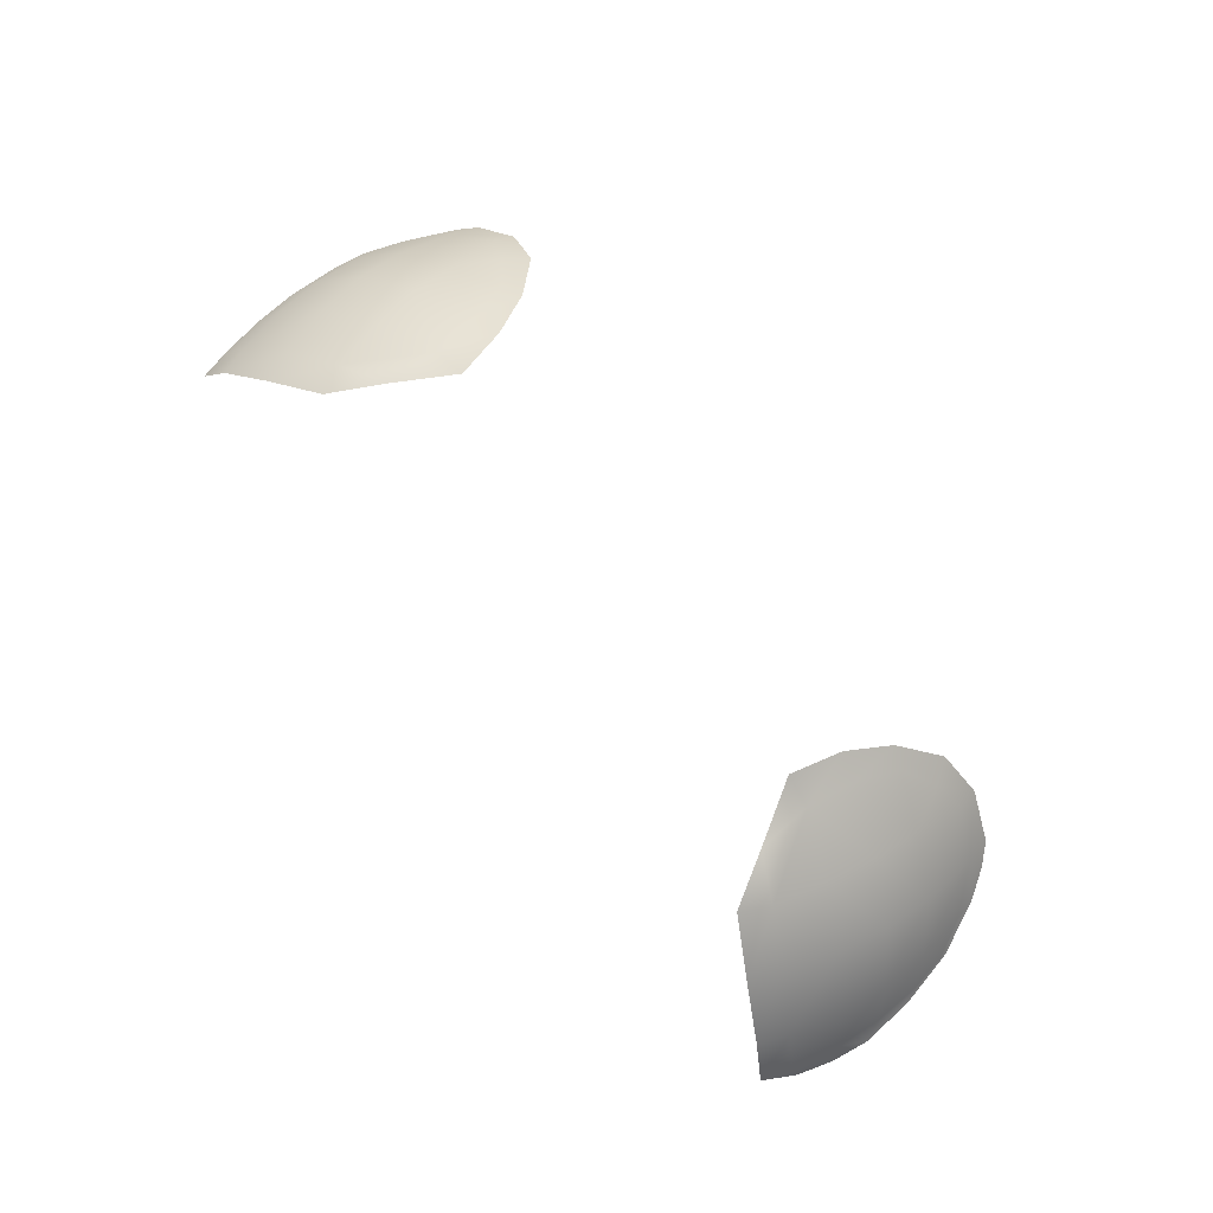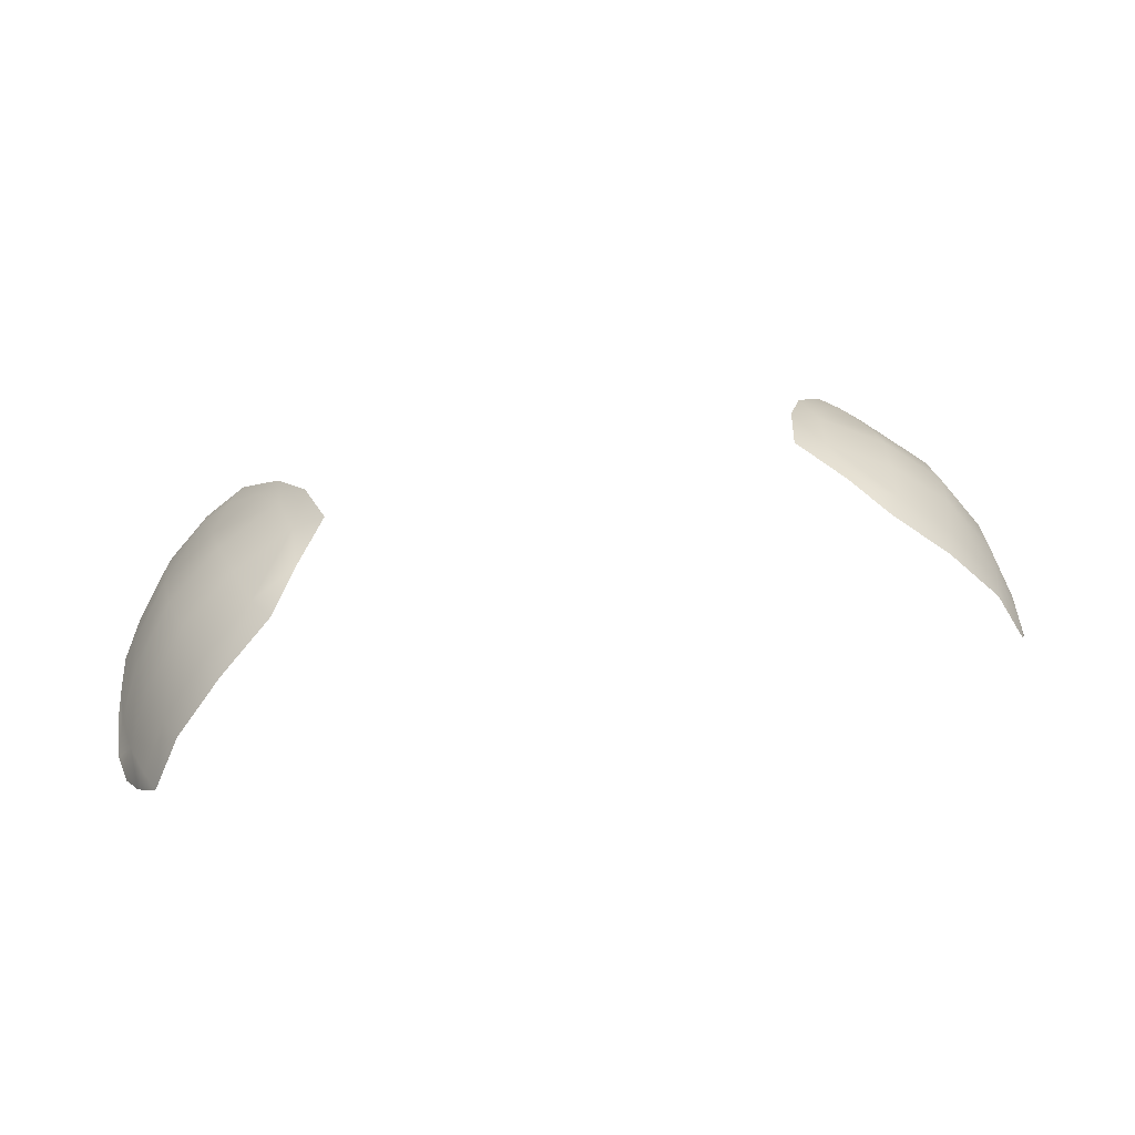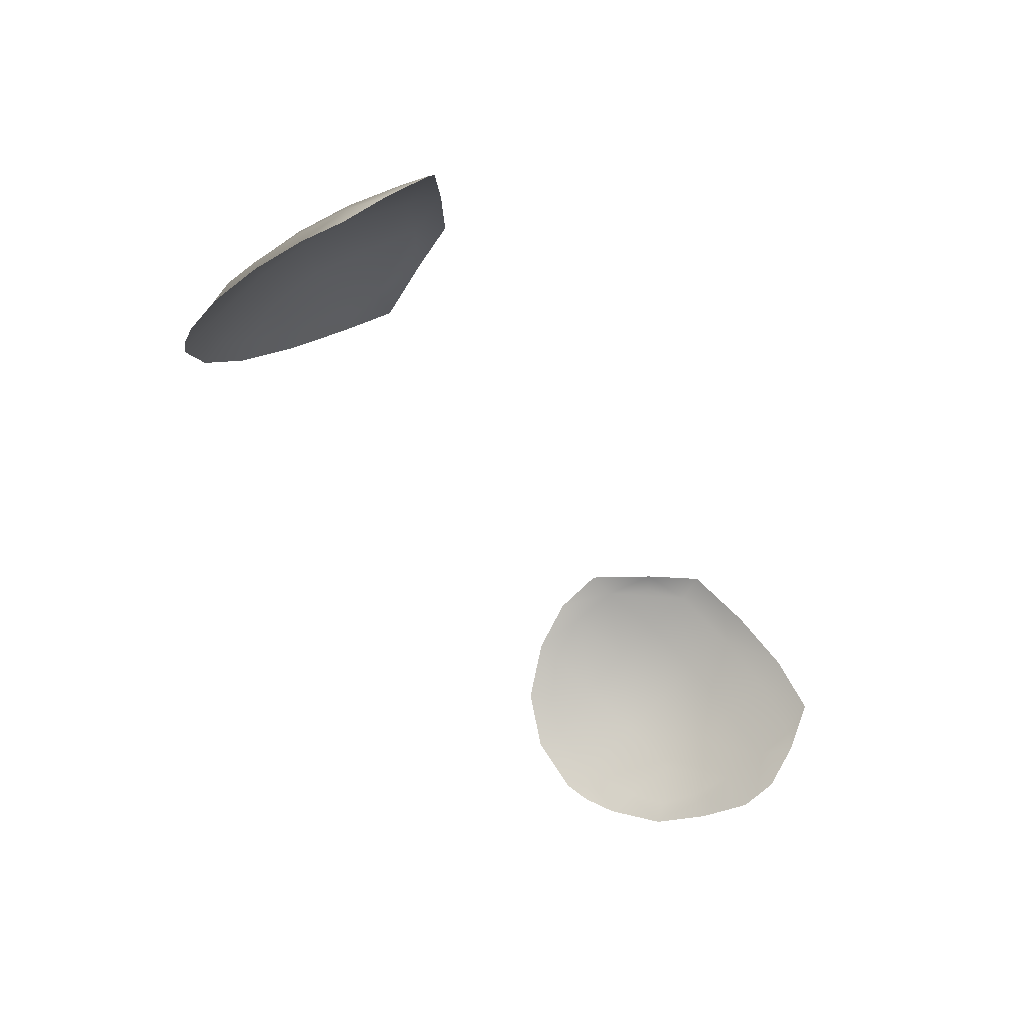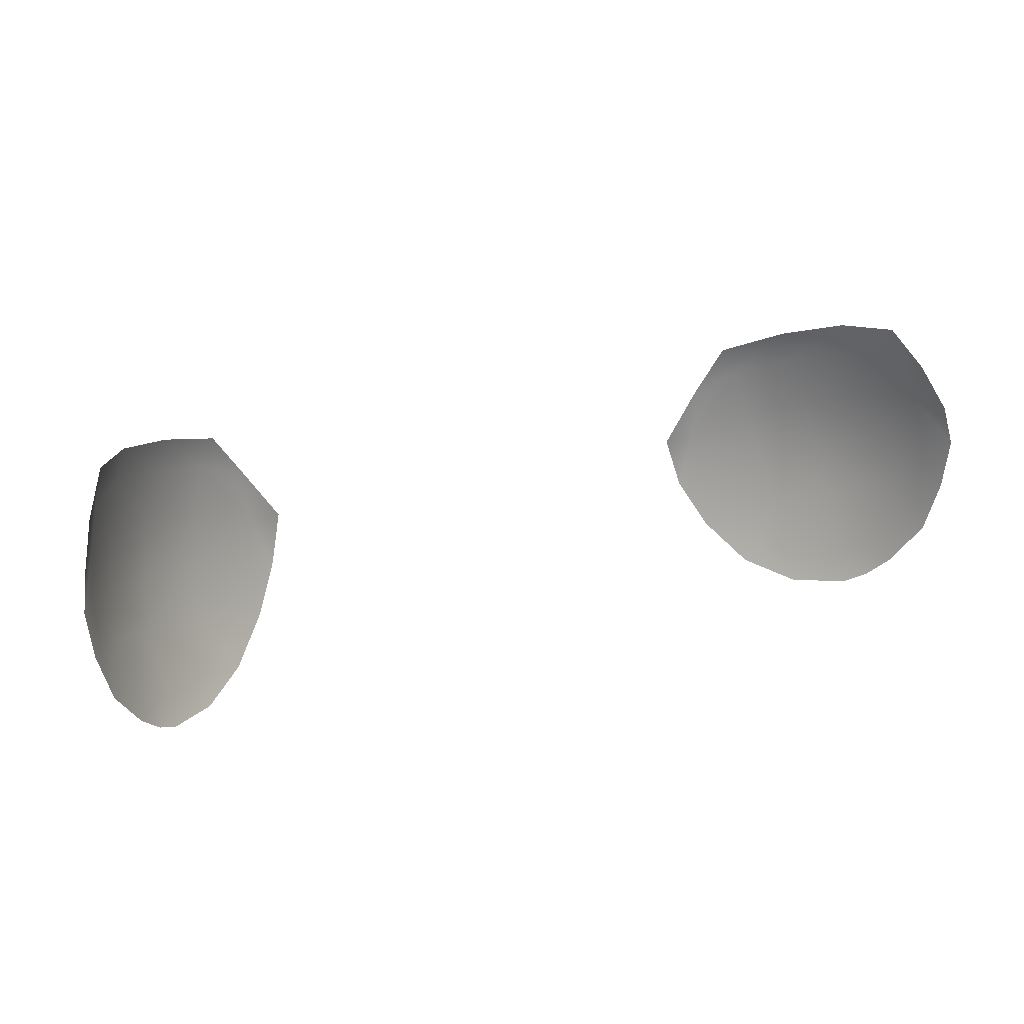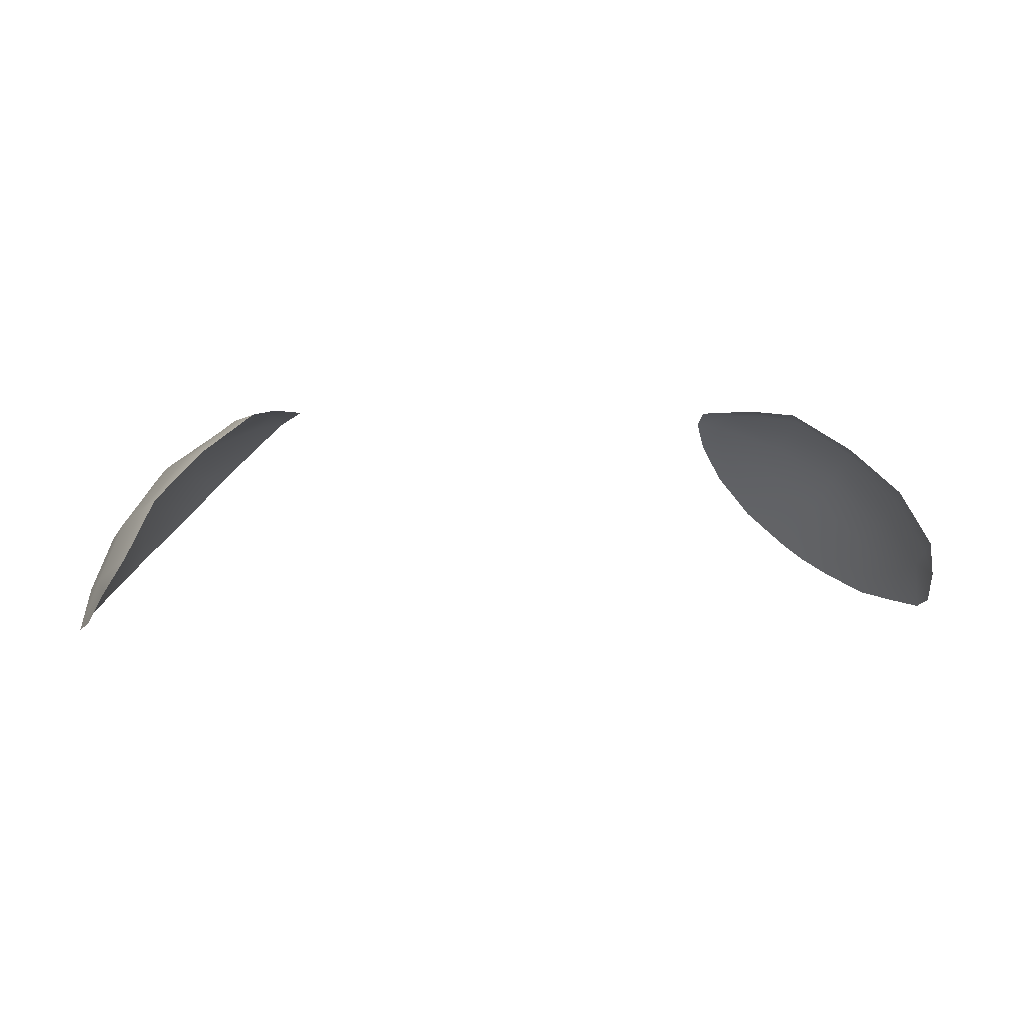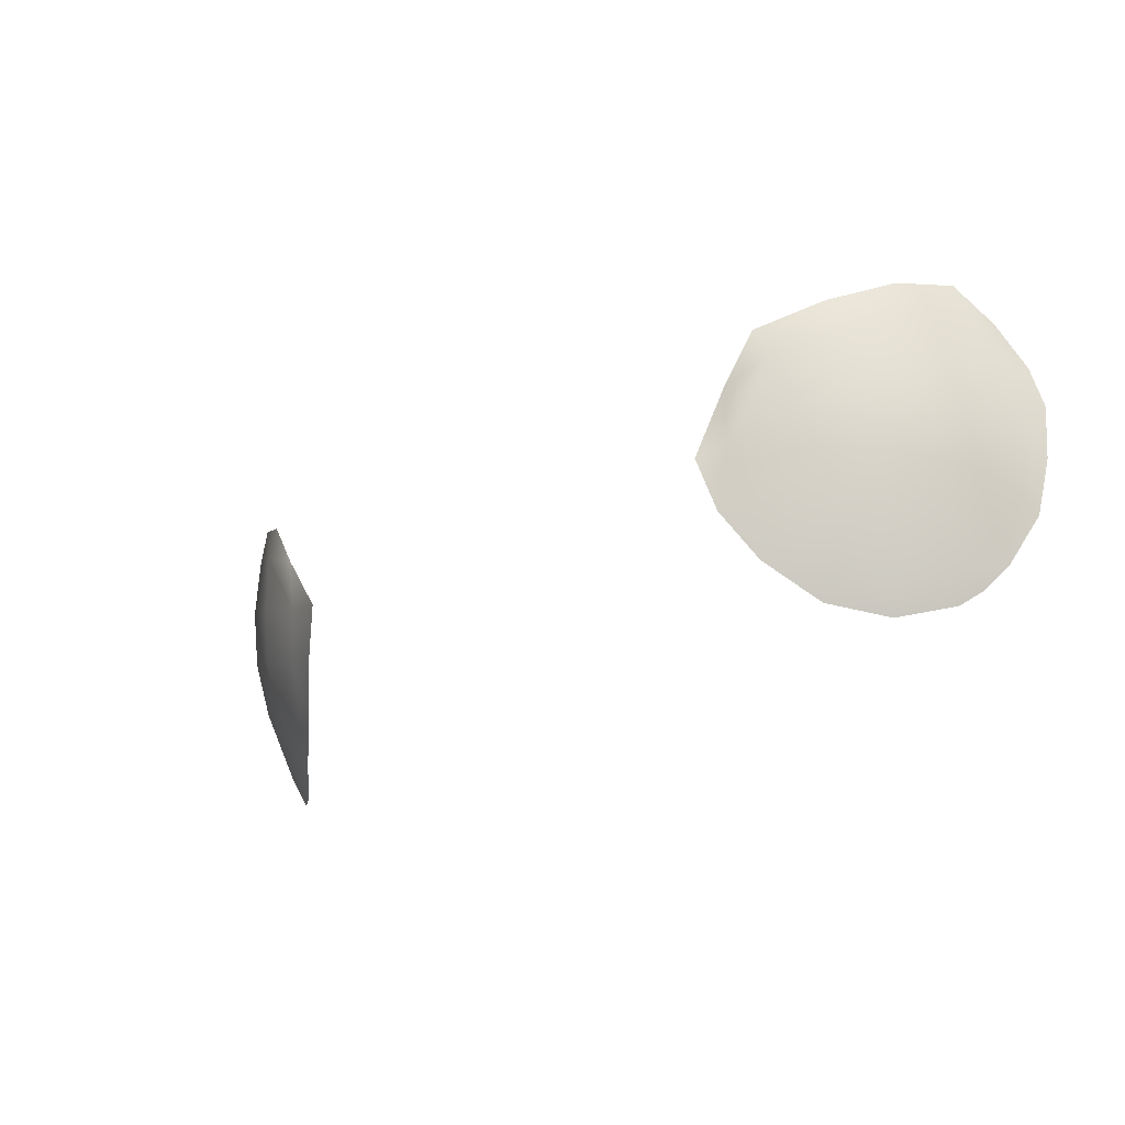
<metadata>
{"format":"obj","ext":"obj","renderer":"f3d","projection":"perspective","resolution":1024,"background":"white","views":[{"elev":78.9,"azim":-128.5,"up":"+Z"},{"elev":48.8,"azim":167.7,"up":"+Z"},{"elev":-47.6,"azim":120.2,"up":"+Z"},{"elev":32.2,"azim":160.0,"up":"+Y"},{"elev":2.8,"azim":165.2,"up":"+Z"},{"elev":-27.9,"azim":37.9,"up":"+Y"}]}
</metadata>
<code>
g pm0935_00_Eyes
v -0.08843 0.3616 0.07299
v -0.08175 0.3586 0.08347
v -0.08452 0.3563 0.07624
v -0.0809 0.353 0.07957
v -0.07196 0.3501 0.0878
v -0.08917 0.3666 0.07681
v -0.09356 0.3719 0.06898
v -0.09315 0.3739 0.07379
v -0.09437 0.3812 0.07416
v -0.09615 0.3834 0.06801
v -0.09012 0.377 0.08235
v -0.09456 0.3914 0.07588
v -0.09699 0.3946 0.06772
v -0.09321 0.401 0.07853
v -0.0955 0.4026 0.06991
v -0.09269 0.4101 0.0766
v -0.0896 0.3868 0.08652
v -0.08215 0.3711 0.09178
v -0.0907 0.4103 0.0819
v -0.08861 0.4166 0.08419
v -0.08795 0.397 0.09007
v -0.08502 0.4074 0.09333
v -0.08246 0.4136 0.09559
v -0.07869 0.3914 0.1014
v -0.07527 0.402 0.104
v -0.07261 0.4086 0.1052
v -0.08111 0.3811 0.09733
v -0.06458 0.3967 0.1117
v -0.06134 0.4024 0.113
v -0.05531 0.392 0.1139
v -0.06722 0.3861 0.1089
v -0.05471 0.3808 0.1128
v -0.06967 0.3756 0.1049
v -0.05856 0.3898 0.113
v -0.0481 0.3796 0.1135
v -0.05085 0.3689 0.1109
v -0.05648 0.3705 0.11
v -0.05578 0.3597 0.1052
v -0.07087 0.3656 0.09881
v -0.06016 0.3615 0.1038
v -0.06643 0.3569 0.09795
v -0.06324 0.3522 0.09706
v -0.07275 0.3549 0.09103
v 0.08452 0.3563 0.07624
v 0.0809 0.353 0.07957
v 0.08175 0.3586 0.08347
v 0.08843 0.3616 0.07299
v 0.07196 0.3501 0.0878
v 0.08917 0.3666 0.07681
v 0.09356 0.3719 0.06898
v 0.09315 0.3739 0.07379
v 0.09437 0.3812 0.07416
v 0.09615 0.3834 0.06801
v 0.09012 0.377 0.08235
v 0.09456 0.3914 0.07588
v 0.09699 0.3946 0.06772
v 0.09321 0.401 0.07853
v 0.0955 0.4026 0.06991
v 0.09269 0.4101 0.0766
v 0.0896 0.3868 0.08652
v 0.08215 0.3711 0.09178
v 0.07275 0.3549 0.09103
v 0.0907 0.4103 0.0819
v 0.08861 0.4166 0.08419
v 0.06643 0.3569 0.09795
v 0.06324 0.3522 0.09706
v 0.05578 0.3597 0.1052
v 0.08795 0.397 0.09007
v 0.08502 0.4074 0.09333
v 0.08246 0.4136 0.09559
v 0.07087 0.3656 0.09881
v 0.06016 0.3615 0.1038
v 0.05648 0.3705 0.11
v 0.05085 0.3689 0.1109
v 0.05471 0.3808 0.1128
v 0.0481 0.3796 0.1135
v 0.05531 0.392 0.1139
v 0.06967 0.3756 0.1049
v 0.07869 0.3914 0.1014
v 0.08111 0.3811 0.09733
v 0.06722 0.3861 0.1089
v 0.07527 0.402 0.104
v 0.07261 0.4086 0.1052
v 0.06458 0.3967 0.1117
v 0.06134 0.4024 0.113
v 0.05856 0.3898 0.113
g pm0935_00_Eyes_0
f 3 2 1
f 3 4 2
f 4 5 2
f 2 6 1
f 1 6 7
f 6 8 7
f 7 8 9
f 10 7 9
f 8 6 11
f 9 8 11
f 11 6 2
f 9 12 10
f 9 11 12
f 12 13 10
f 13 12 14
f 15 13 14
f 16 15 14
f 11 17 12
f 12 17 14
f 18 11 2
f 17 11 18
f 19 16 14
f 20 16 19
f 14 21 19
f 17 21 14
f 19 22 20
f 21 22 19
f 22 23 20
f 24 21 17
f 22 21 24
f 23 22 25
f 25 22 24
f 26 23 25
f 27 24 17
f 27 17 18
f 26 25 28
f 29 26 28
f 29 28 30
f 25 24 31
f 31 24 27
f 28 25 31
f 31 32 28
f 33 31 27
f 27 18 33
f 31 33 32
f 28 34 30
f 32 34 28
f 34 32 30
f 32 35 30
f 35 32 36
f 32 37 36
f 33 37 32
f 36 37 38
f 18 39 33
f 33 39 37
f 37 40 38
f 39 40 37
f 38 40 41
f 41 40 39
f 42 38 41
f 42 41 5
f 43 39 18
f 43 41 39
f 41 43 5
f 2 43 18
f 5 43 2
g pm0935_00_Eyes_1
f 46 45 44
f 46 44 47
f 48 45 46
f 49 46 47
f 49 47 50
f 51 49 50
f 51 50 52
f 50 53 52
f 49 51 54
f 51 52 54
f 49 54 46
f 55 52 53
f 54 52 55
f 56 55 53
f 55 56 57
f 56 58 57
f 58 59 57
f 60 54 55
f 60 55 57
f 54 61 46
f 54 60 61
f 62 48 46
f 62 46 61
f 59 63 57
f 59 64 63
f 62 65 48
f 65 66 48
f 67 66 65
f 68 57 63
f 68 60 57
f 69 63 64
f 69 68 63
f 70 69 64
f 65 62 71
f 71 62 61
f 72 67 65
f 72 65 71
f 72 73 67
f 72 71 73
f 73 74 67
f 73 75 74
f 75 76 74
f 76 75 77
f 71 78 73
f 71 61 78
f 73 78 75
f 68 69 79
f 68 79 60
f 60 80 61
f 61 80 78
f 79 80 60
f 81 78 80
f 79 81 80
f 78 81 75
f 69 82 79
f 79 82 81
f 69 70 82
f 70 83 82
f 82 84 81
f 82 83 84
f 75 81 84
f 83 85 84
f 84 85 77
f 75 86 77
f 86 84 77
f 86 75 84

</code>
